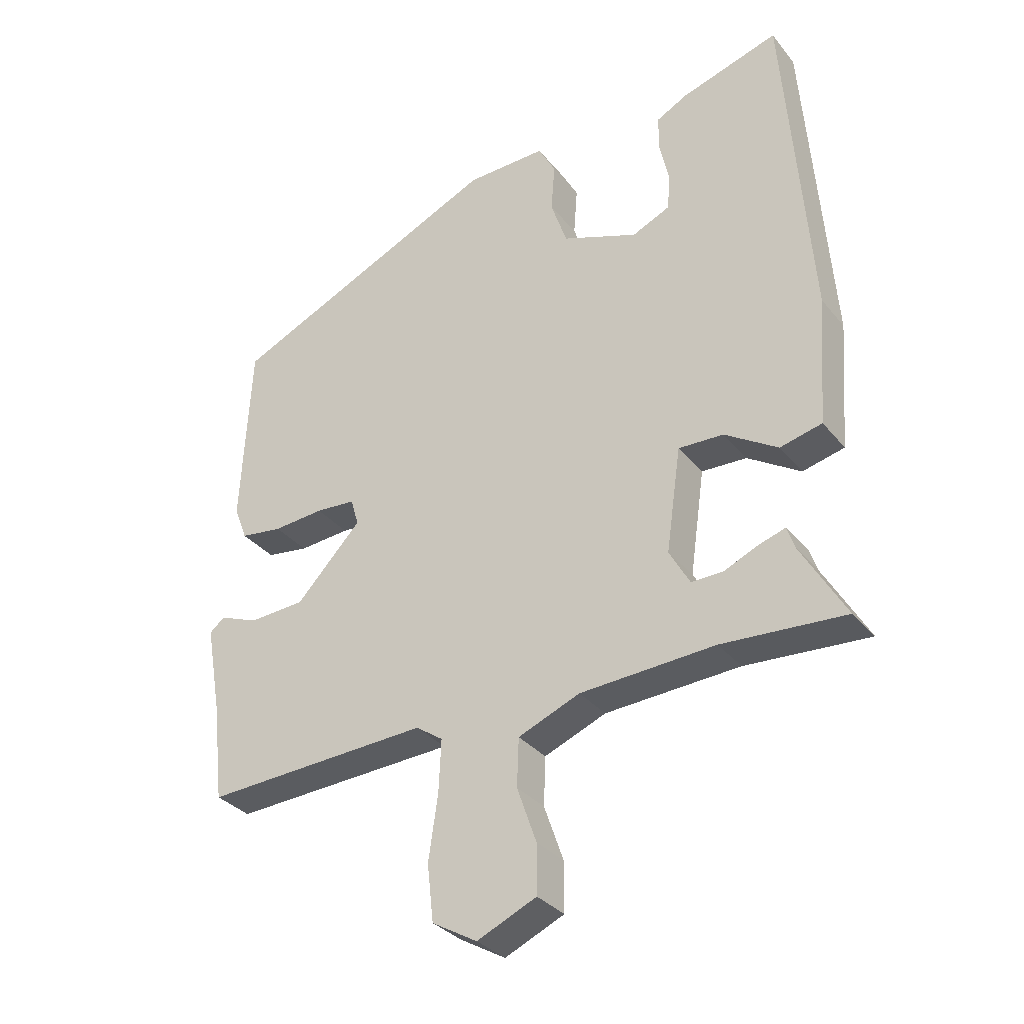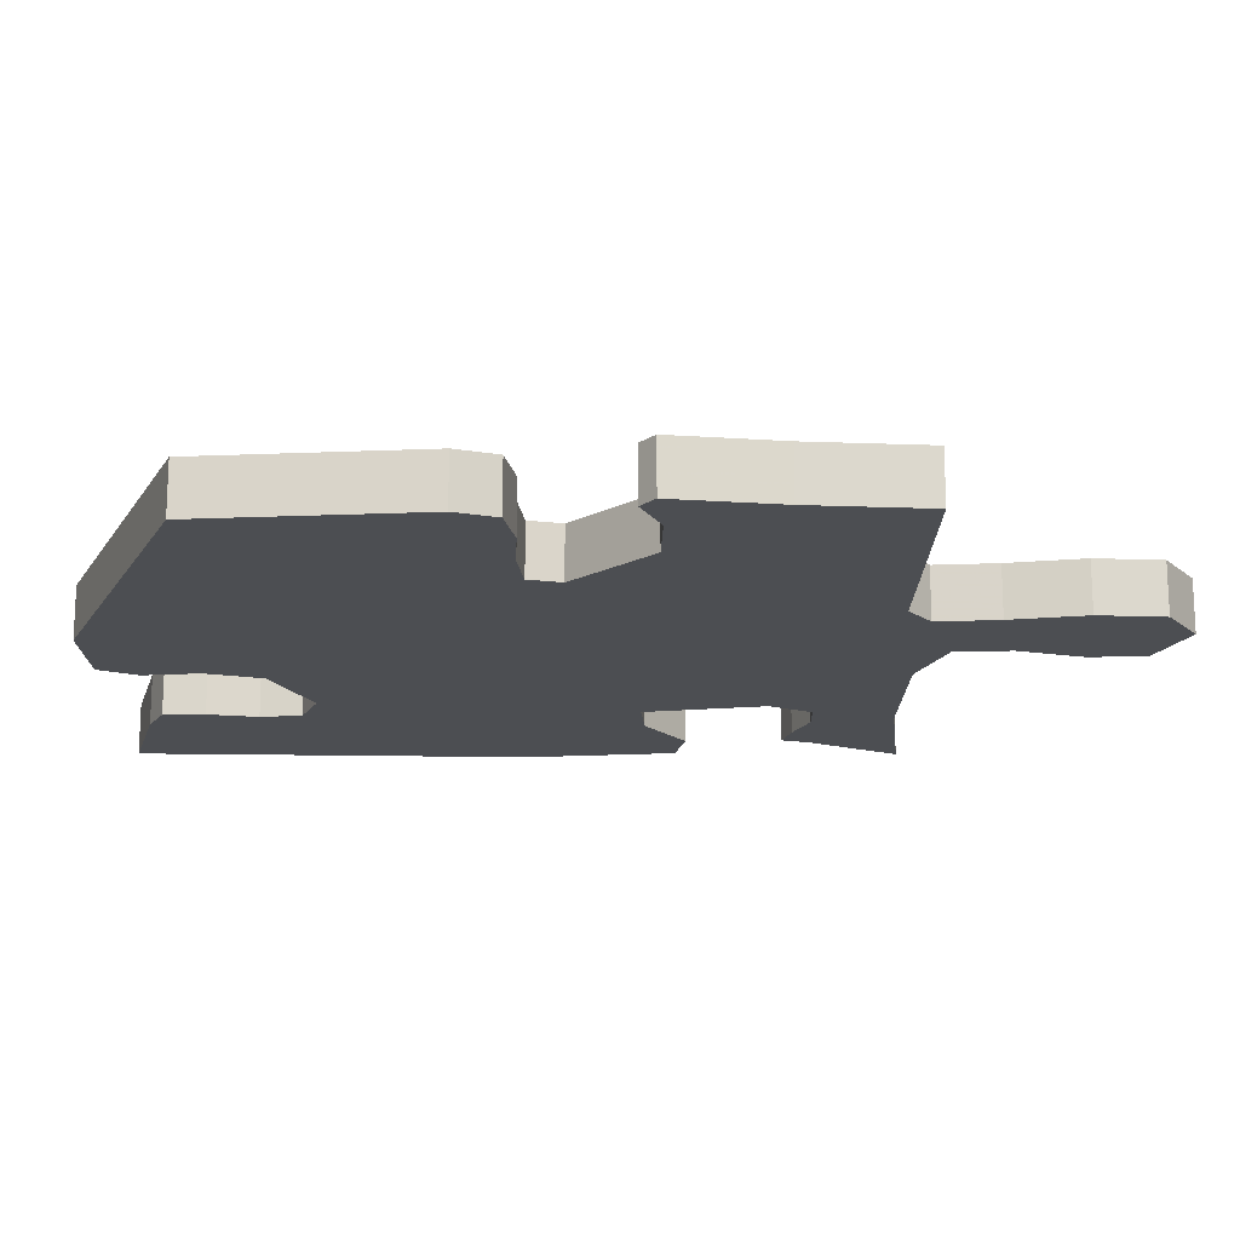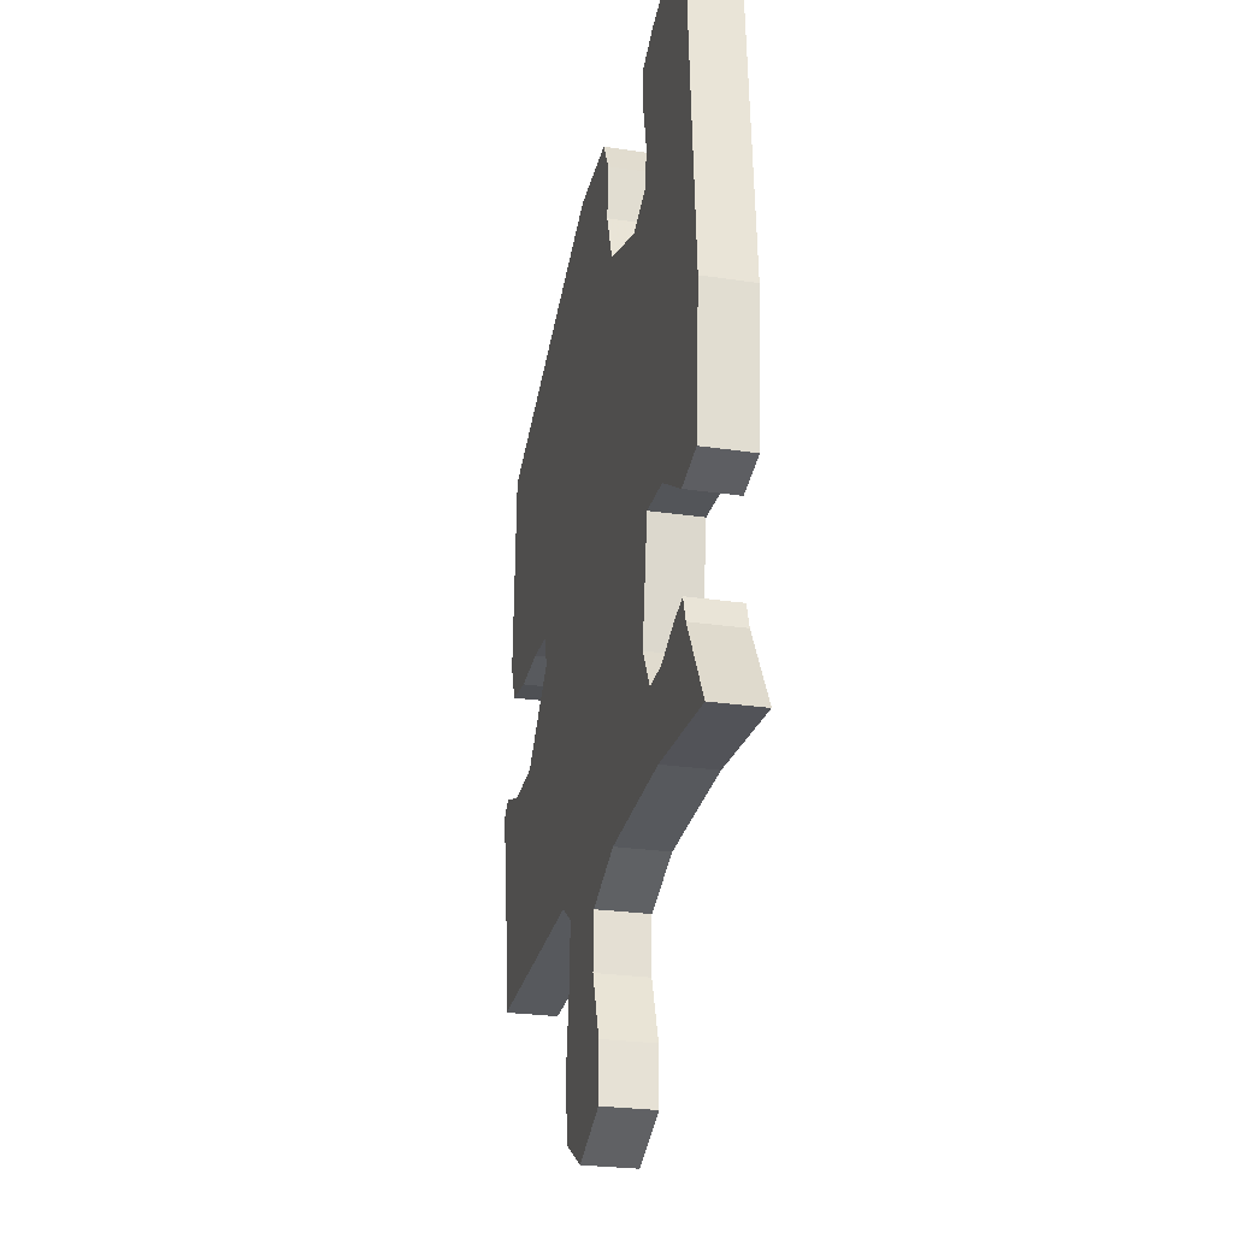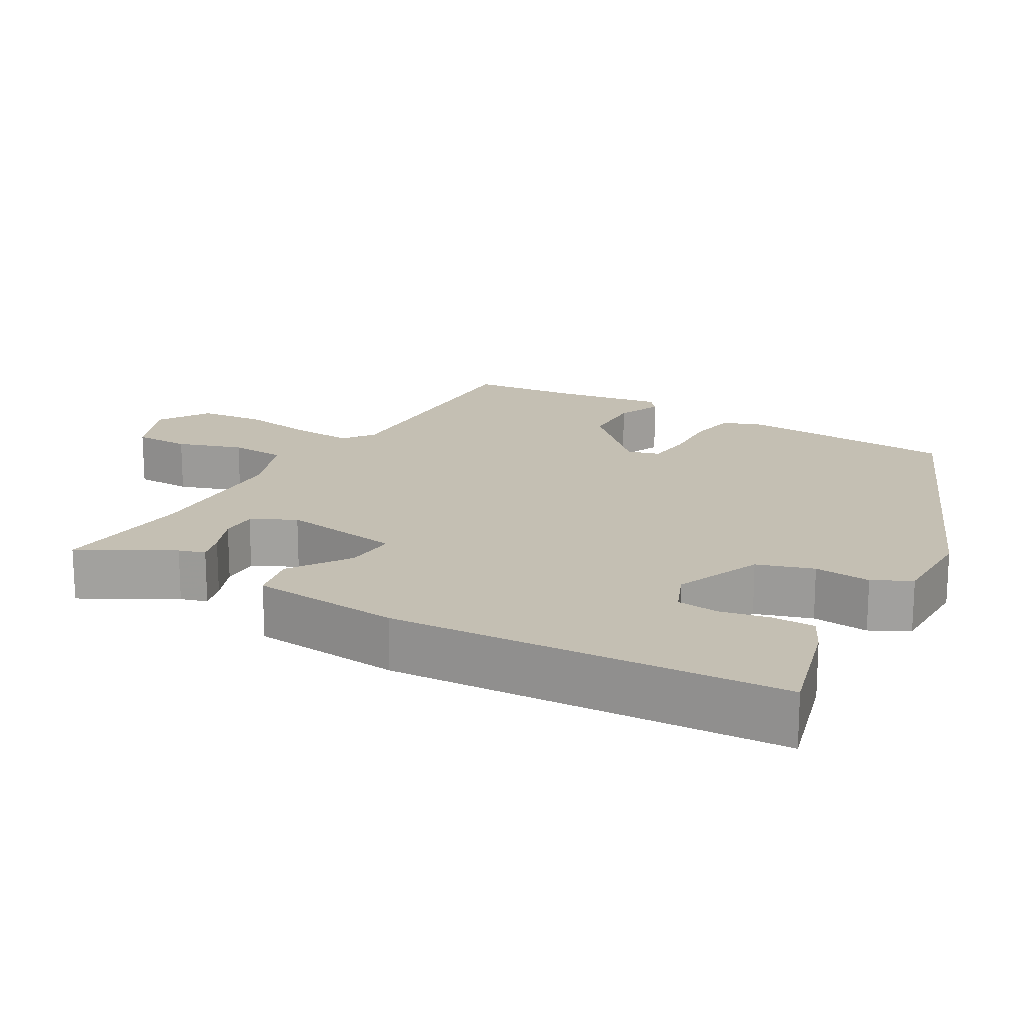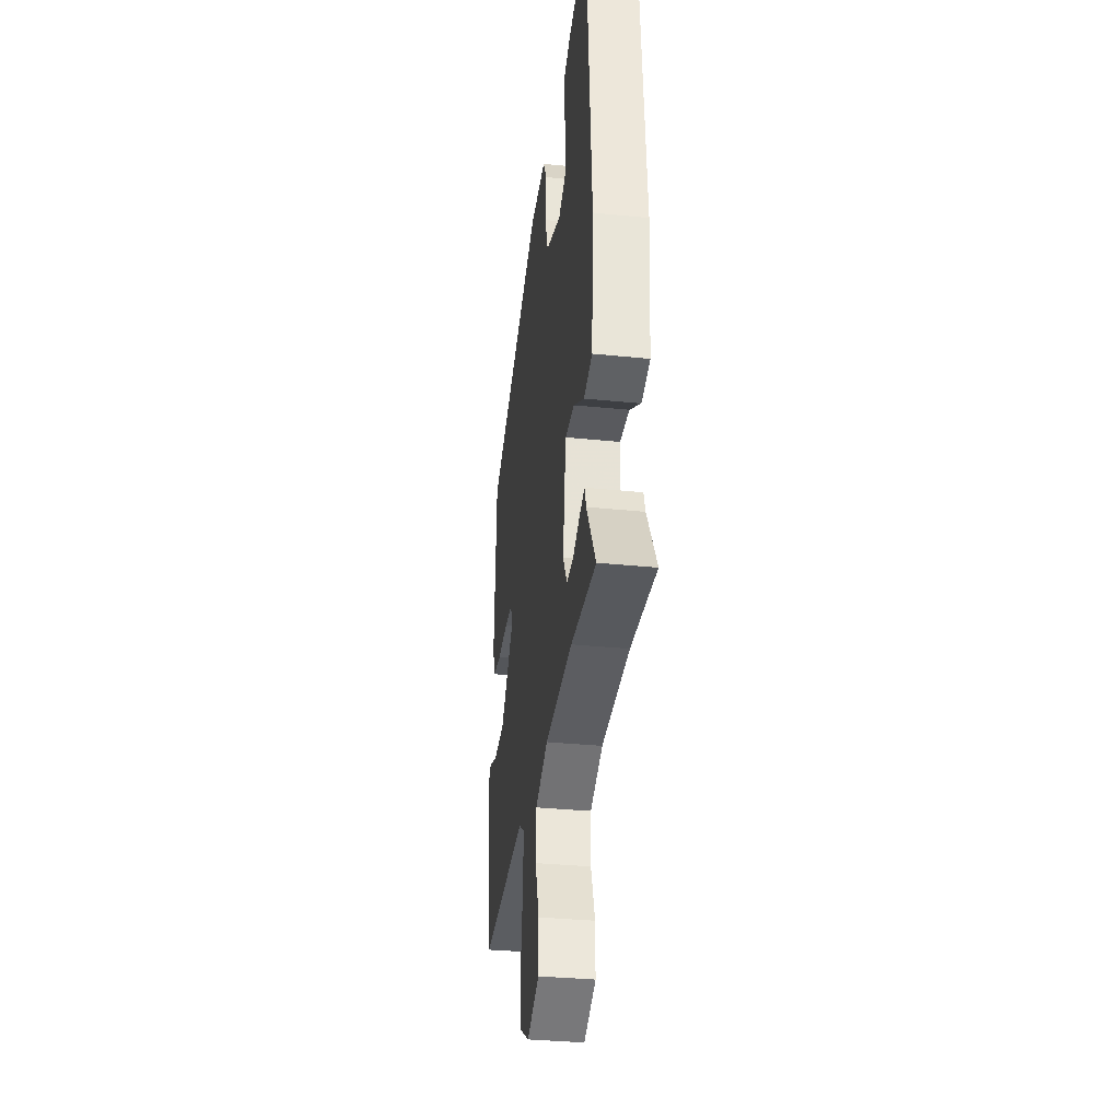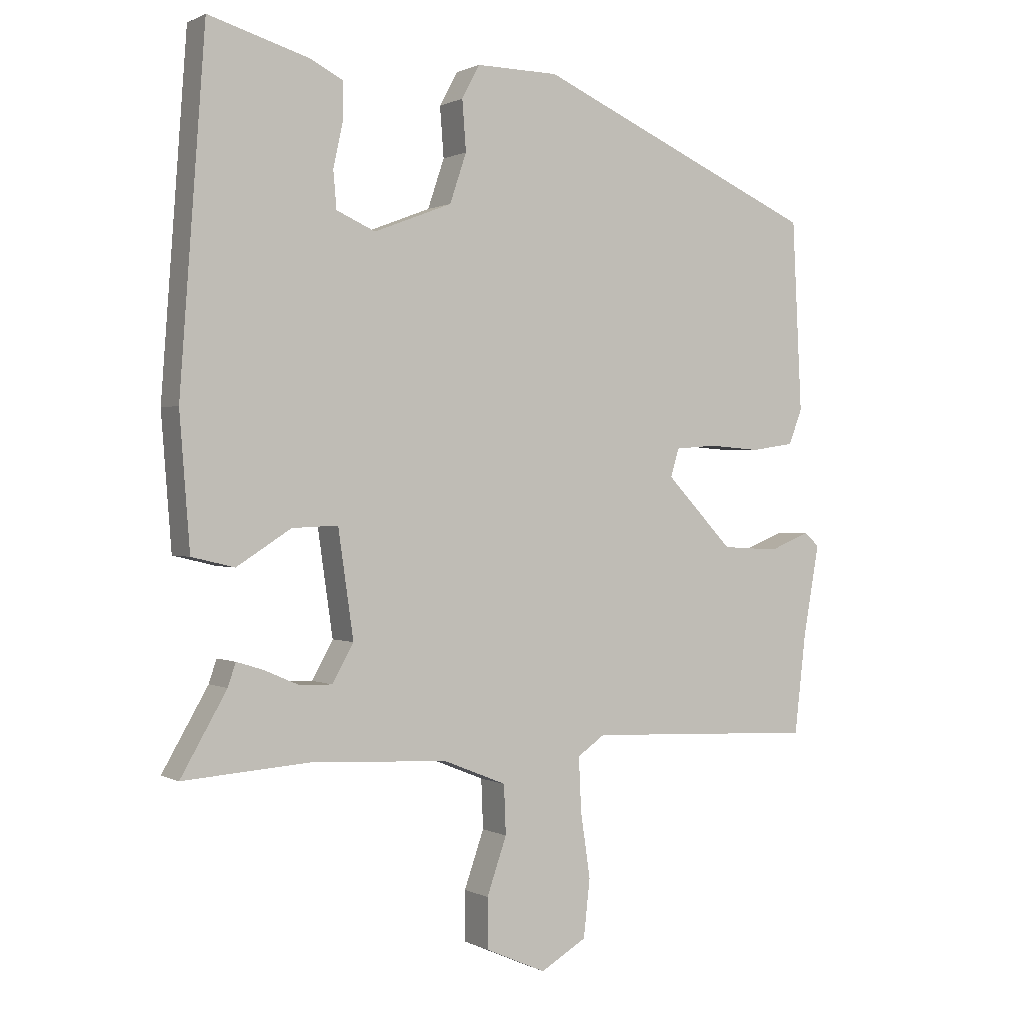
<metadata>
{"format":"obj","ext":"obj","renderer":"f3d","projection":"perspective","resolution":1024,"background":"white","views":[{"elev":-32.9,"azim":-147.4,"up":"+Z"},{"elev":-16.8,"azim":92.0,"up":"+Y"},{"elev":-26.6,"azim":-103.1,"up":"+Z"},{"elev":17.7,"azim":-58.9,"up":"+Y"},{"elev":-33.6,"azim":-97.9,"up":"+Z"},{"elev":0.7,"azim":-29.6,"up":"+Z"}]}
</metadata>
<code>
v -0.498 0.07 0.552
v -0.34 0.07 0.505
v -0.29 0.07 0.479
v -0.29 0.07 0.421
v -0.305 0.07 0.352
v -0.3 0.07 0.294
v -0.239 0.07 0.267
v -0.117 0.07 0.314
v -0.091 0.07 0.391
v -0.097 0.07 0.469
v -0.069 0.07 0.521
v 0.06 0.07 0.519
v 0.503 0.07 0.322
v 0.518 0.07 0.024
v 0.497 0.07 -0.031
v 0.429 0.07 -0.041
v 0.347 0.07 -0.035
v 0.283 0.07 -0.04
v 0.27 0.07 -0.084
v 0.375 0.07 -0.194
v 0.465 0.07 -0.199
v 0.528 0.07 -0.174
v 0.552 0.07 -0.194
v 0.527 0.07 -0.336
v 0.509 0.07 -0.493
v 0.146 0.07 -0.477
v 0.103 0.07 -0.507
v 0.107 0.07 -0.591
v 0.122 0.07 -0.694
v 0.112 0.07 -0.784
v 0.04 0.07 -0.826
v -0.055 0.07 -0.784
v -0.055 0.07 -0.706
v -0.024 0.07 -0.617
v -0.027 0.07 -0.54
v -0.126 0.07 -0.5
v -0.342 0.07 -0.489
v -0.539 0.07 -0.503
v -0.467 0.07 -0.378
v -0.455 0.07 -0.342
v -0.413 0.07 -0.355
v -0.358 0.07 -0.379
v -0.307 0.07 -0.38
v -0.274 0.07 -0.321
v -0.298 0.07 -0.154
v -0.37 0.07 -0.157
v -0.455 0.07 -0.211
v -0.522 0.07 -0.195
v -0.538 0.07 0.012
v -0.498 0 0.552
v -0.34 0 0.505
v -0.29 0 0.479
v -0.29 0 0.421
v -0.305 0 0.352
v -0.3 0 0.294
v -0.239 0 0.267
v -0.117 0 0.314
v -0.091 0 0.391
v -0.097 0 0.469
v -0.069 0 0.521
v 0.06 0 0.519
v 0.503 0 0.322
v 0.518 0 0.024
v 0.497 0 -0.031
v 0.429 0 -0.041
v 0.347 0 -0.035
v 0.283 0 -0.04
v 0.27 0 -0.084
v 0.375 0 -0.194
v 0.465 0 -0.199
v 0.528 0 -0.174
v 0.552 0 -0.194
v 0.527 0 -0.336
v 0.509 0 -0.493
v 0.146 0 -0.477
v 0.103 0 -0.507
v 0.107 0 -0.591
v 0.122 0 -0.694
v 0.112 0 -0.784
v 0.04 0 -0.826
v -0.055 0 -0.784
v -0.055 0 -0.706
v -0.024 0 -0.617
v -0.027 0 -0.54
v -0.126 0 -0.5
v -0.342 0 -0.489
v -0.539 0 -0.503
v -0.467 0 -0.378
v -0.455 0 -0.342
v -0.413 0 -0.355
v -0.358 0 -0.379
v -0.307 0 -0.38
v -0.274 0 -0.321
v -0.298 0 -0.154
v -0.37 0 -0.157
v -0.455 0 -0.211
v -0.522 0 -0.195
v -0.538 0 0.012
f 1 2 3
f 49 1 3
f 48 49 3
f 47 48 3
f 46 47 3
f 39 40 41 42
f 39 42 43
f 38 39 43
f 37 38 43
f 36 37 43 44
f 32 33 34
f 31 32 34
f 30 31 34
f 29 30 34
f 28 29 34
f 27 28 34 35
f 36 44 45
f 35 36 45
f 27 35 45
f 26 27 45
f 21 22 23 24
f 24 25 26
f 21 24 26
f 20 21 26
f 15 16 17
f 14 15 17
f 13 14 17
f 12 13 17
f 11 12 17
f 10 11 17
f 9 10 17
f 8 9 17 18
f 7 8 18 19
f 3 4 5
f 46 3 5
f 45 46 5 6
f 20 26 45
f 19 20 45
f 7 19 45
f 6 7 45
f 52 51 50
f 52 50 98
f 52 98 97
f 52 97 96
f 52 96 95
f 91 90 89 88
f 92 91 88
f 92 88 87
f 92 87 86
f 93 92 86 85
f 83 82 81
f 83 81 80
f 83 80 79
f 83 79 78
f 83 78 77
f 84 83 77 76
f 94 93 85
f 94 85 84
f 94 84 76
f 94 76 75
f 73 72 71 70
f 75 74 73
f 75 73 70
f 75 70 69
f 66 65 64
f 66 64 63
f 66 63 62
f 66 62 61
f 66 61 60
f 66 60 59
f 66 59 58
f 67 66 58 57
f 68 67 57 56
f 54 53 52
f 54 52 95
f 55 54 95 94
f 94 75 69
f 94 69 68
f 94 68 56
f 94 56 55
f 1 50 51 2
f 2 51 52 3
f 3 52 53 4
f 4 53 54 5
f 5 54 55 6
f 6 55 56 7
f 7 56 57 8
f 8 57 58 9
f 9 58 59 10
f 10 59 60 11
f 11 60 61 12
f 12 61 62 13
f 13 62 63 14
f 14 63 64 15
f 15 64 65 16
f 16 65 66 17
f 17 66 67 18
f 18 67 68 19
f 19 68 69 20
f 20 69 70 21
f 21 70 71 22
f 22 71 72 23
f 23 72 73 24
f 24 73 74 25
f 25 74 75 26
f 26 75 76 27
f 27 76 77 28
f 28 77 78 29
f 29 78 79 30
f 30 79 80 31
f 31 80 81 32
f 32 81 82 33
f 33 82 83 34
f 34 83 84 35
f 35 84 85 36
f 36 85 86 37
f 37 86 87 38
f 38 87 88 39
f 39 88 89 40
f 40 89 90 41
f 41 90 91 42
f 42 91 92 43
f 43 92 93 44
f 44 93 94 45
f 45 94 95 46
f 46 95 96 47
f 47 96 97 48
f 48 97 98 49
f 49 98 50 1

</code>
